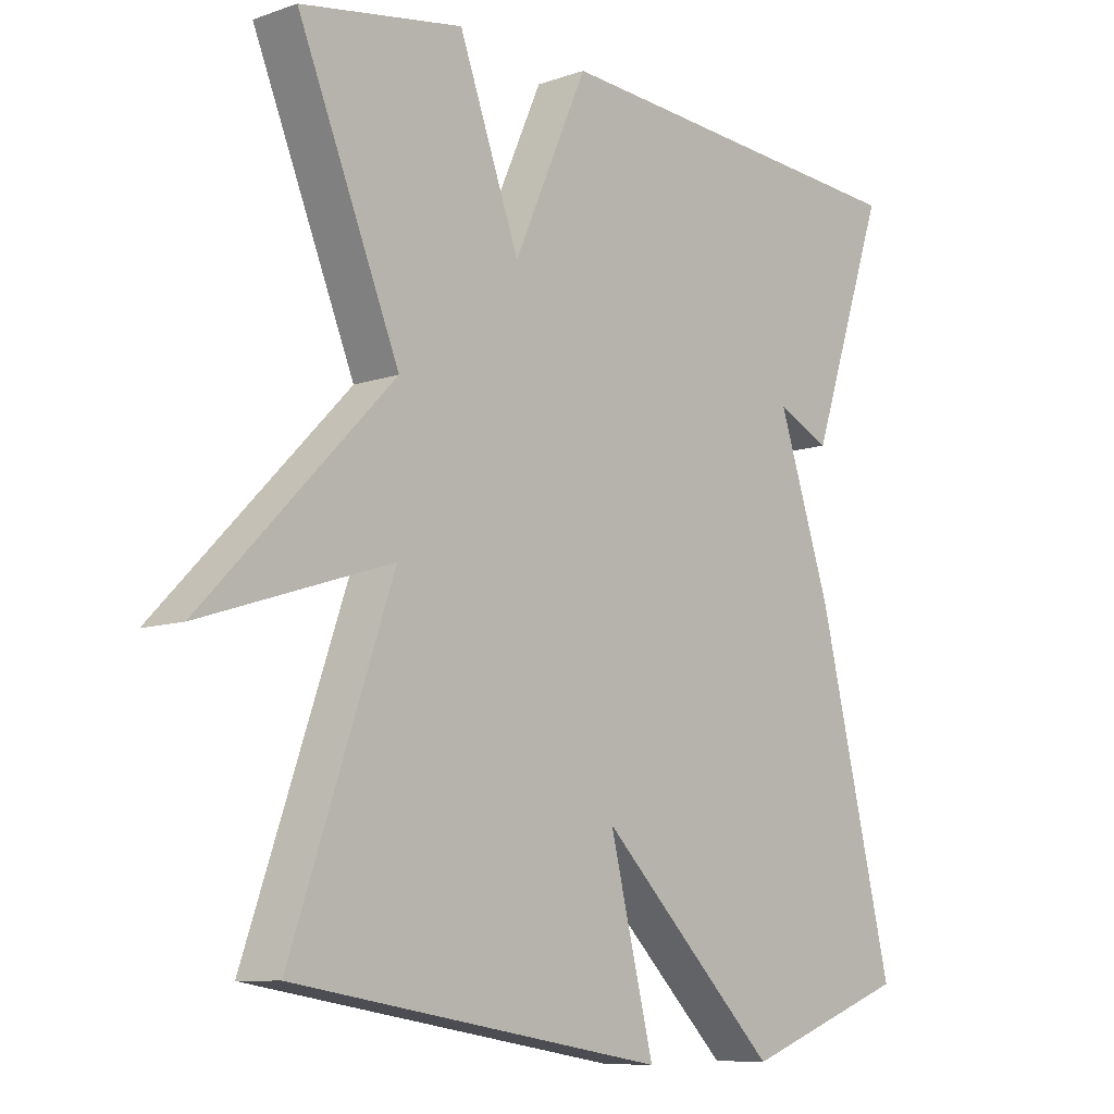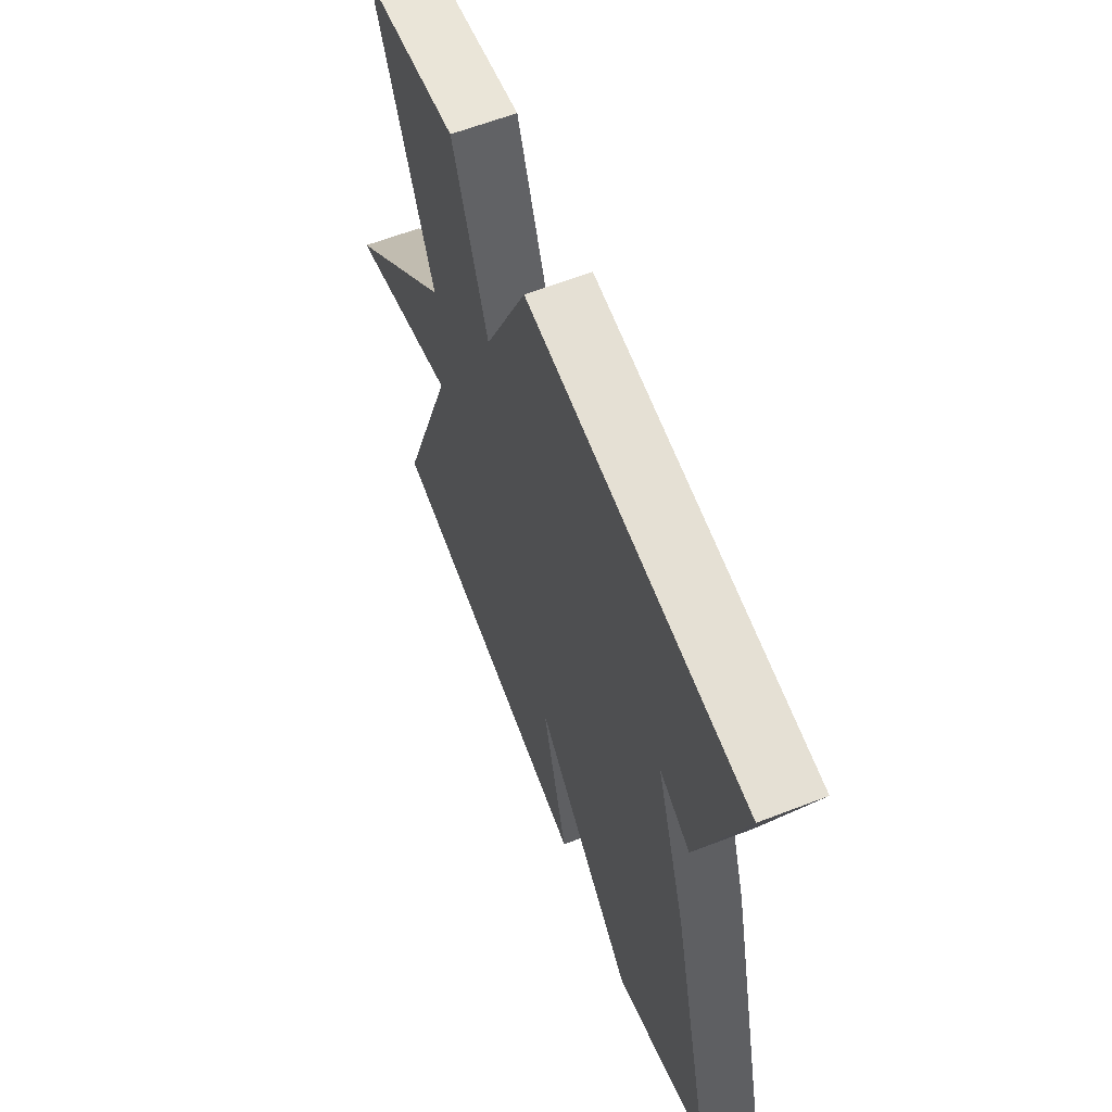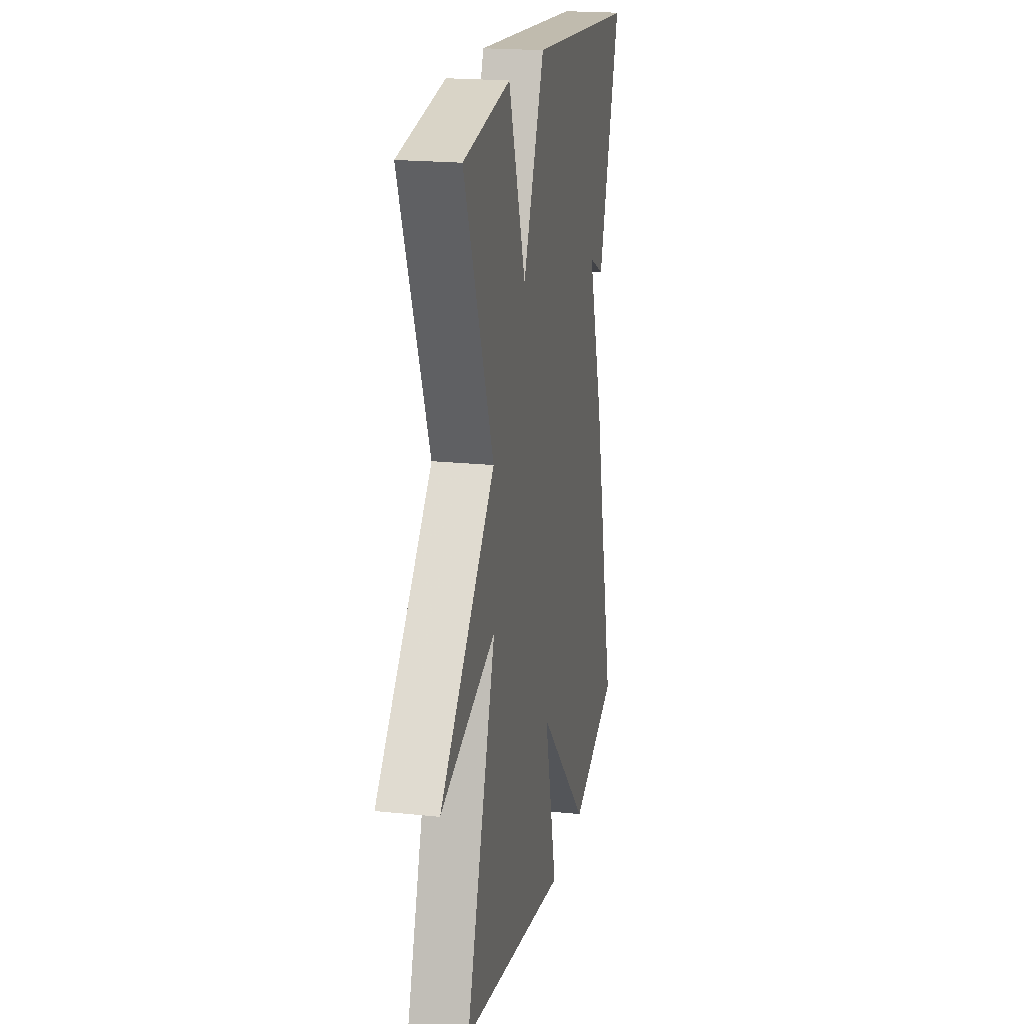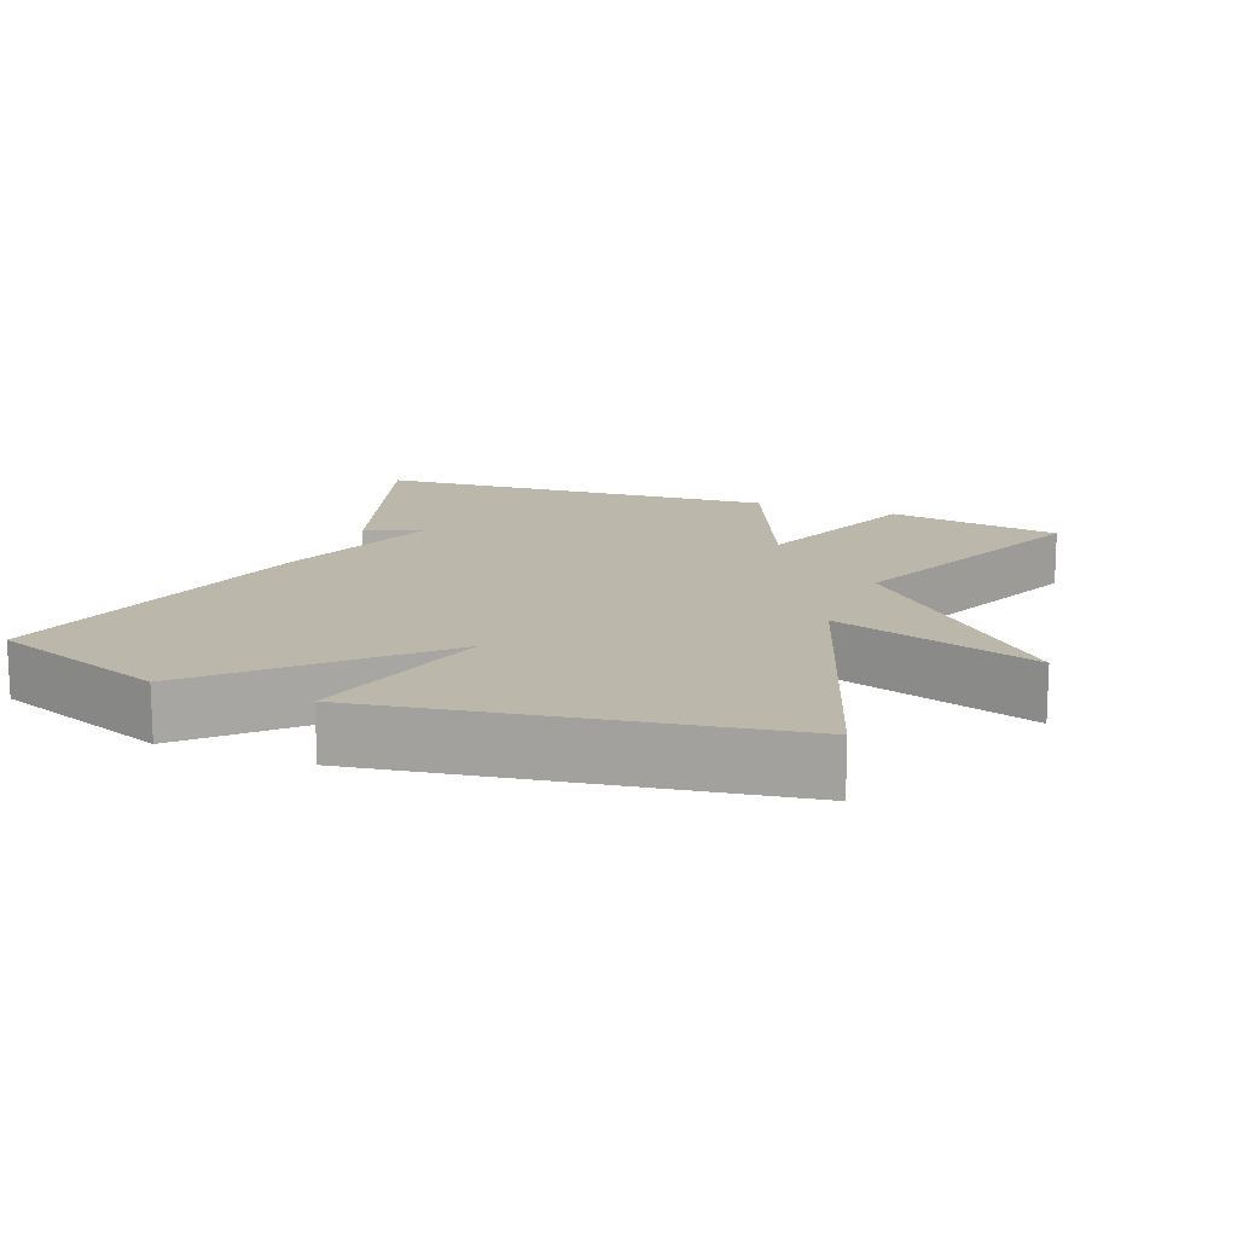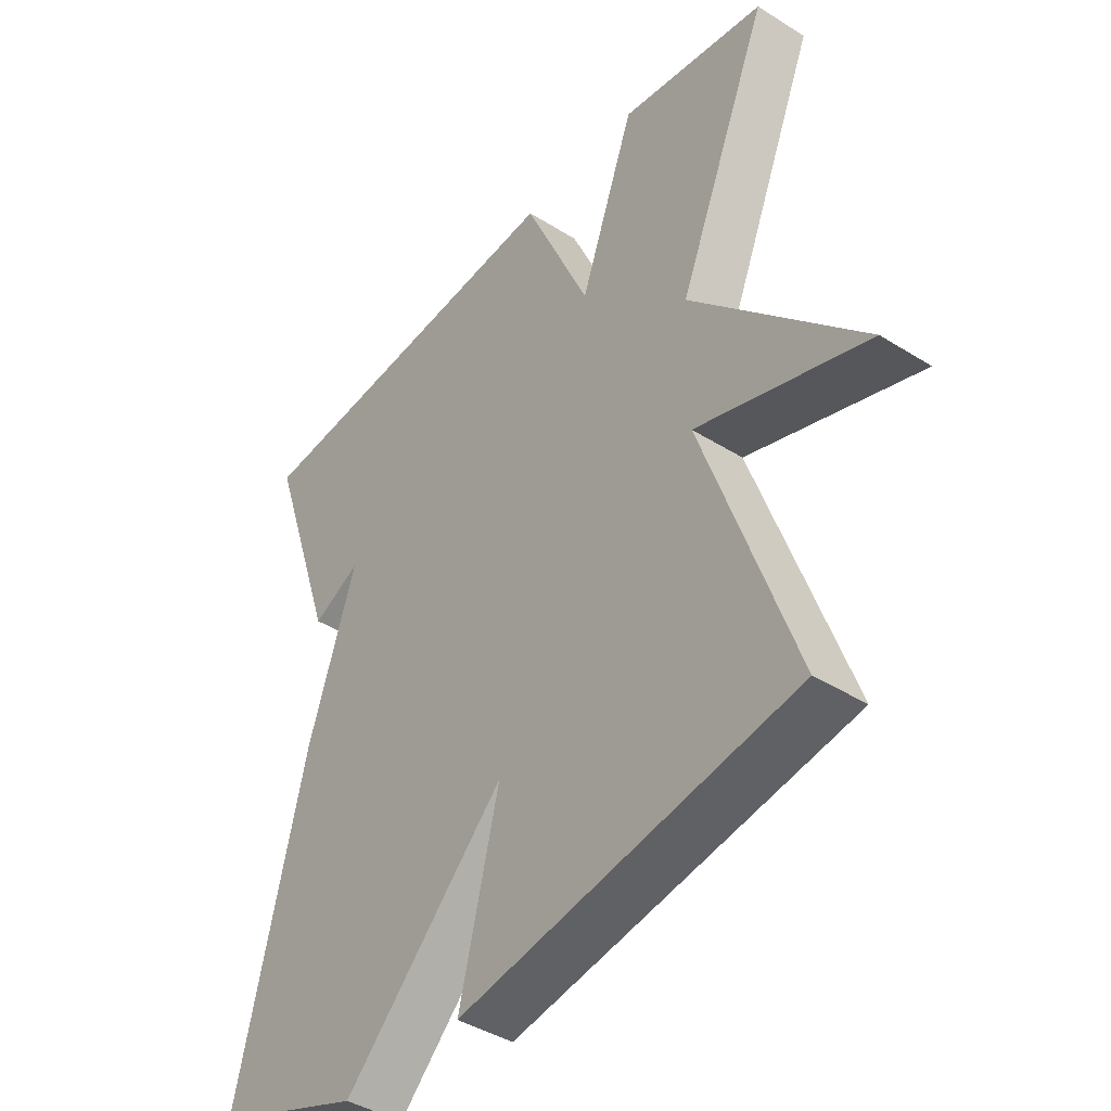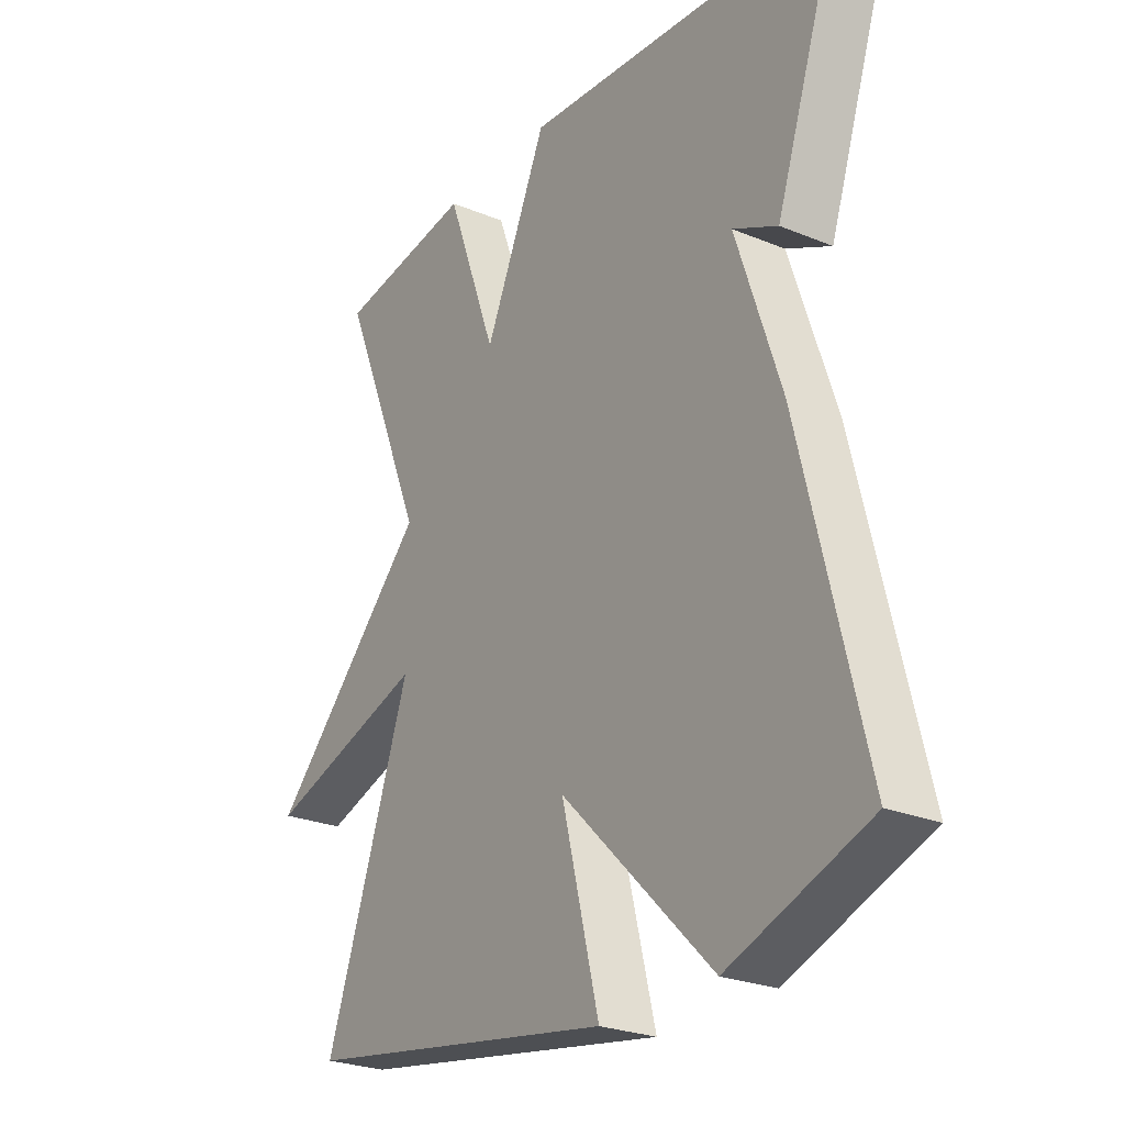
<metadata>
{"format":"obj","ext":"obj","renderer":"f3d","projection":"perspective","resolution":1024,"background":"white","views":[{"elev":-9.1,"azim":-47.3,"up":"+Z"},{"elev":62.2,"azim":68.6,"up":"+Z"},{"elev":19.8,"azim":-78.9,"up":"+Z"},{"elev":14.5,"azim":-158.4,"up":"+Y"},{"elev":-41.7,"azim":-127.2,"up":"+Z"},{"elev":-25.5,"azim":56.5,"up":"+Z"}]}
</metadata>
<code>
v -0.5 0.07 -0.5
v -0.349 0.07 -0.068
v -0.631 0.07 -0.159
v -0.349 0.07 0.132
v -0.5 0.07 0.5
v -0.259 0.07 0.54
v -0.169 0.07 0.293
v -0.059 0.07 0.54
v 0.5 0.07 0.5
v 0.387 0.07 0.165
v 0.308 0.07 0.203
v 0.387 0.07 -0.035
v 0.5 0.07 -0.5
v 0.253 0.07 -0.591
v -0.013 0.07 -0.326
v 0.053 0.07 -0.591
v -0.5 0 -0.5
v -0.349 0 -0.068
v -0.631 0 -0.159
v -0.349 0 0.132
v -0.5 0 0.5
v -0.259 0 0.54
v -0.169 0 0.293
v -0.059 0 0.54
v 0.5 0 0.5
v 0.387 0 0.165
v 0.308 0 0.203
v 0.387 0 -0.035
v 0.5 0 -0.5
v 0.253 0 -0.591
v -0.013 0 -0.326
v 0.053 0 -0.591
f 15 16 1 2
f 13 14 15
f 12 13 15
f 11 12 15
f 11 15 2
f 8 9 10 11
f 7 8 11
f 2 3 4
f 11 2 4
f 7 11 4
f 4 5 6 7
f 18 17 32 31
f 31 30 29
f 31 29 28
f 31 28 27
f 18 31 27
f 27 26 25 24
f 27 24 23
f 20 19 18
f 20 18 27
f 20 27 23
f 23 22 21 20
f 1 17 18 2
f 2 18 19 3
f 3 19 20 4
f 4 20 21 5
f 5 21 22 6
f 6 22 23 7
f 7 23 24 8
f 8 24 25 9
f 9 25 26 10
f 10 26 27 11
f 11 27 28 12
f 12 28 29 13
f 13 29 30 14
f 14 30 31 15
f 15 31 32 16
f 16 32 17 1

</code>
